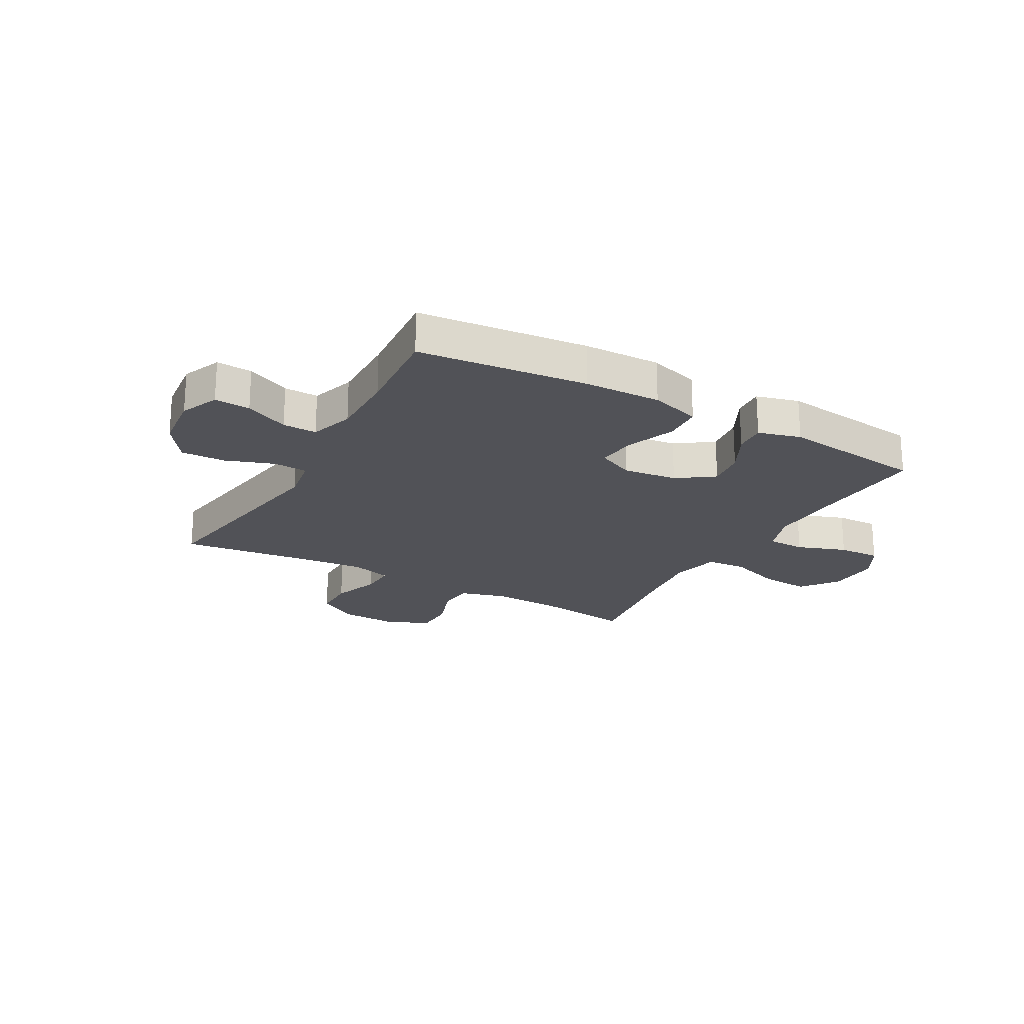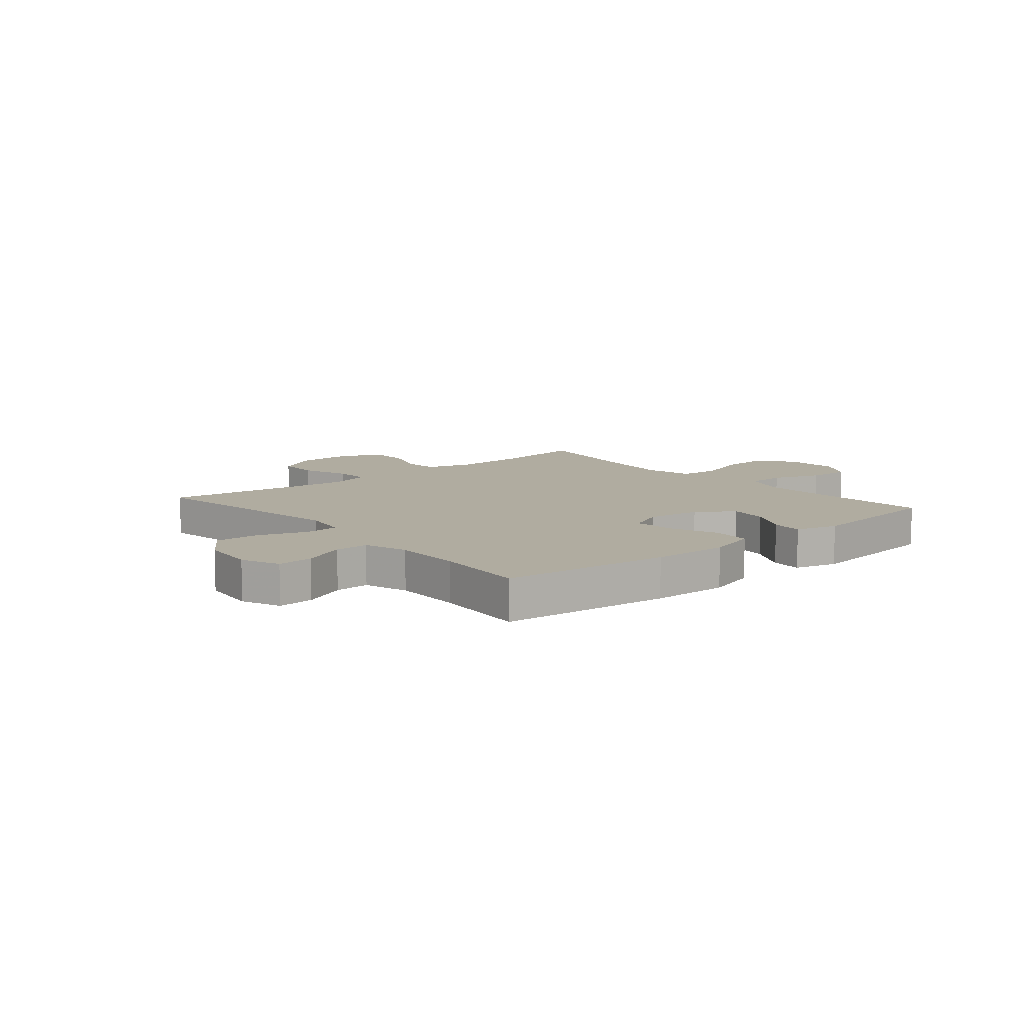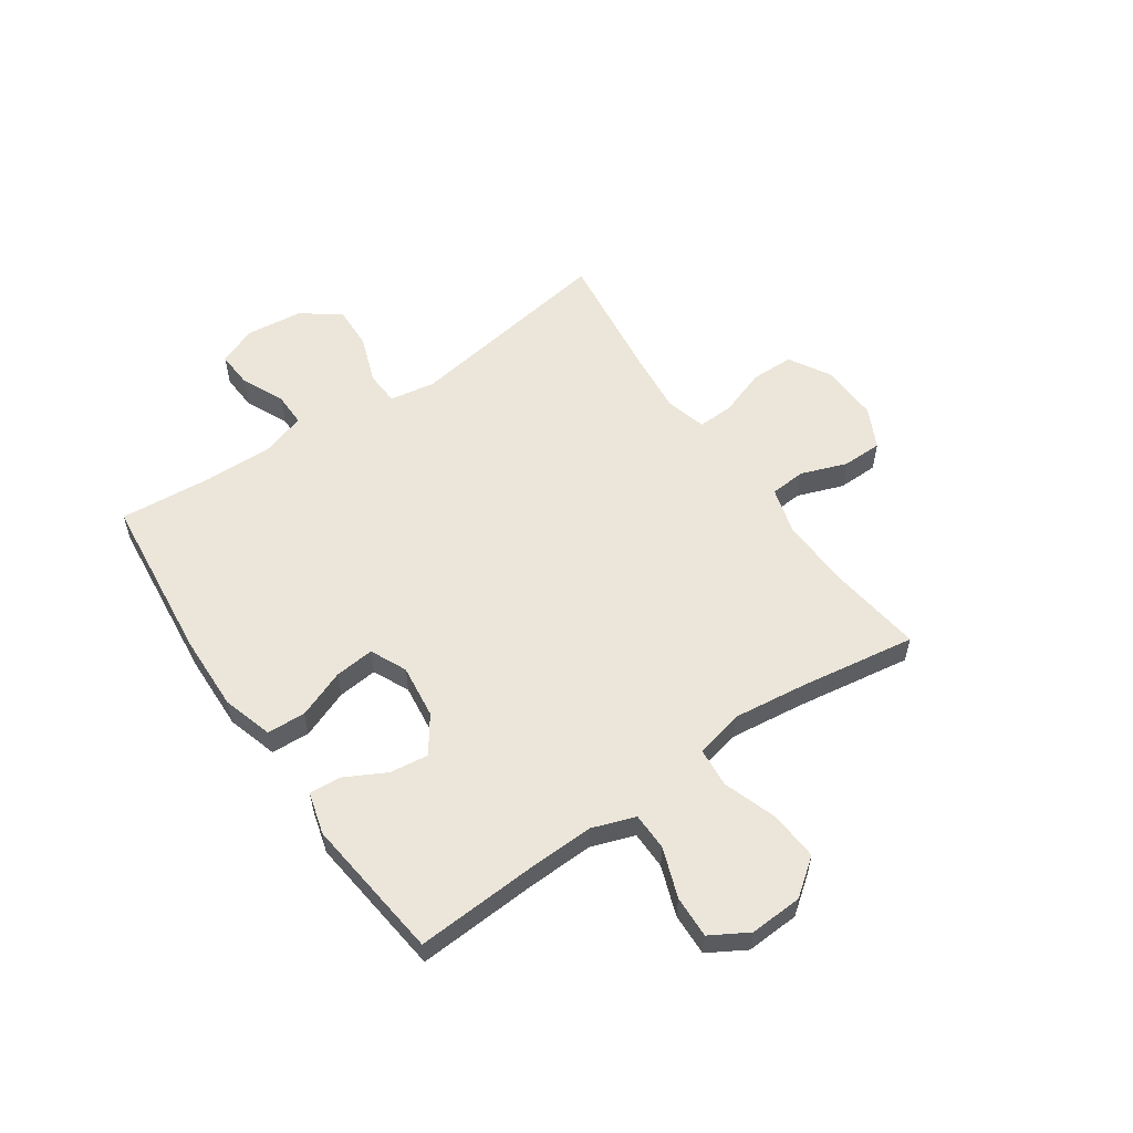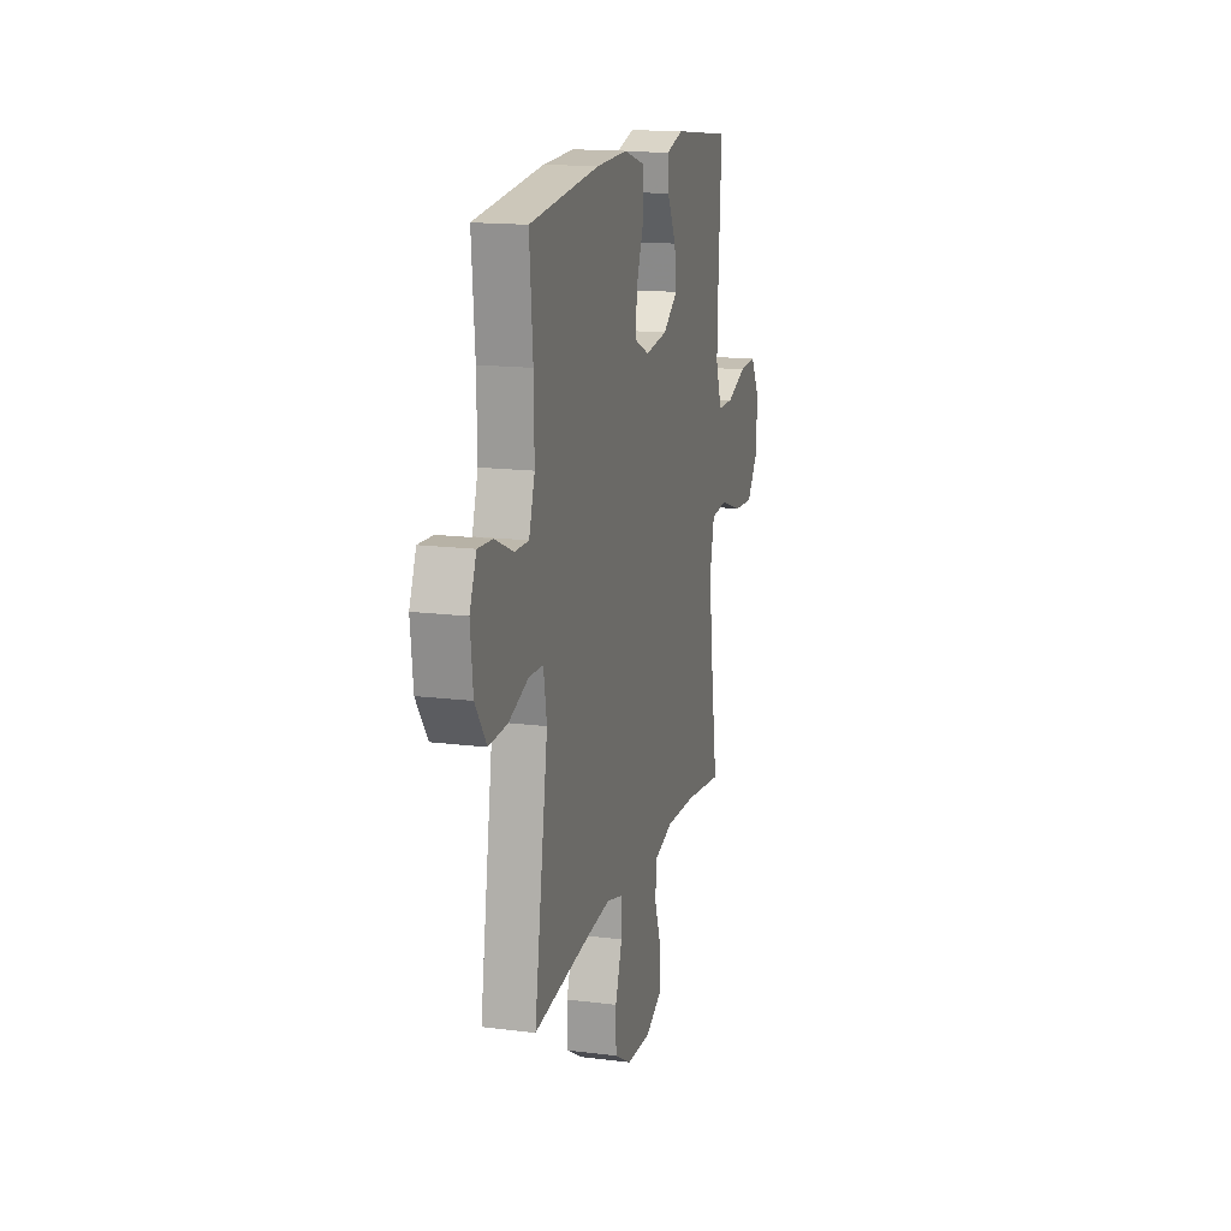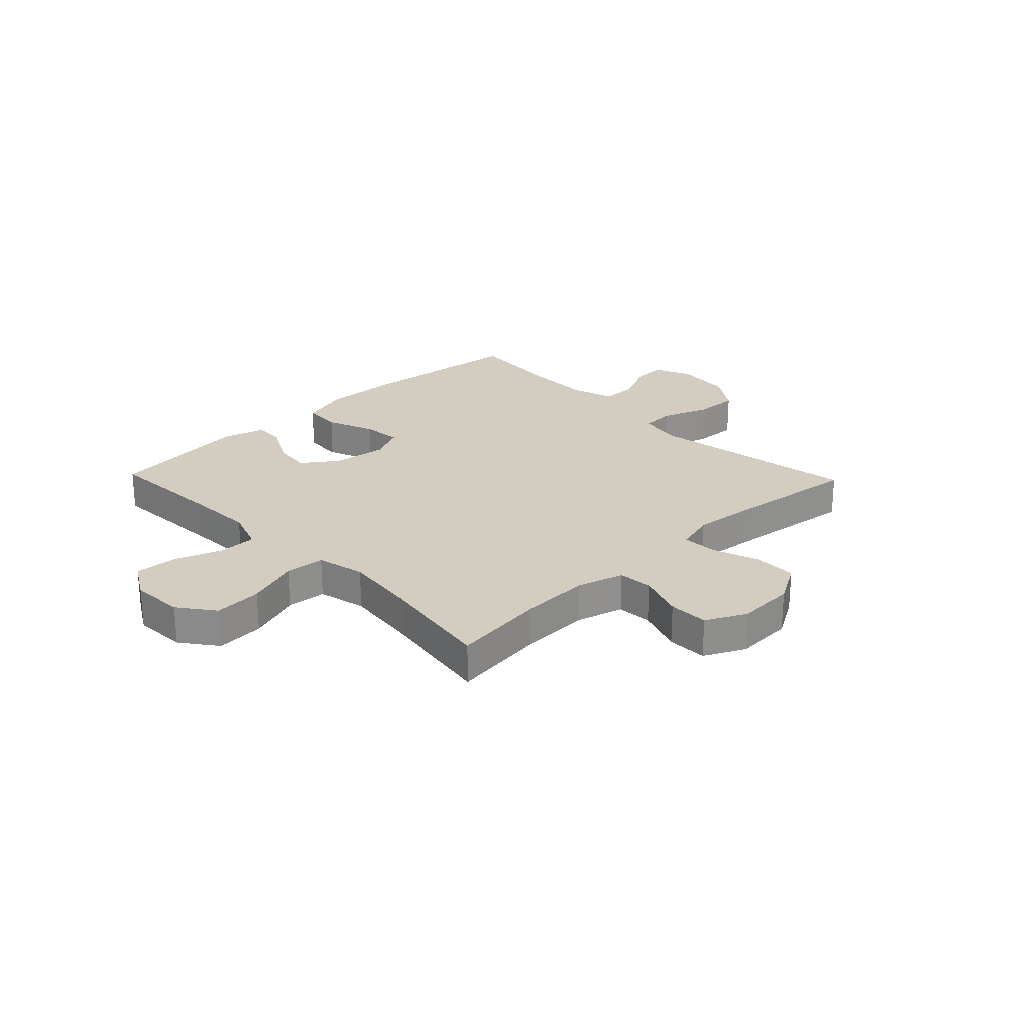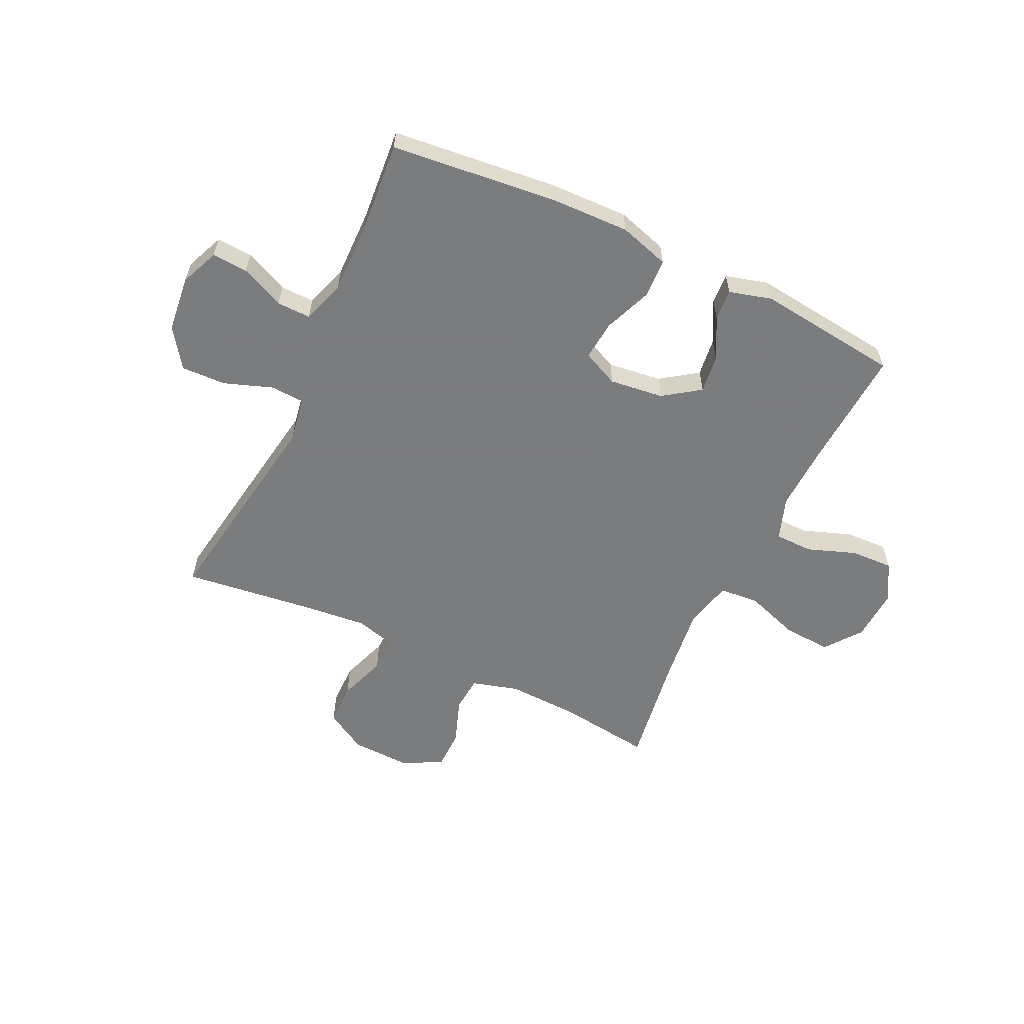
<metadata>
{"format":"obj","ext":"obj","renderer":"f3d","projection":"perspective","resolution":1024,"background":"white","views":[{"elev":-21.6,"azim":-29.4,"up":"+Y"},{"elev":10.0,"azim":-40.2,"up":"+Y"},{"elev":56.8,"azim":55.5,"up":"+Y"},{"elev":15.8,"azim":-75.2,"up":"+Z"},{"elev":24.7,"azim":136.2,"up":"+Y"},{"elev":-58.6,"azim":-25.5,"up":"+Y"}]}
</metadata>
<code>
v 0.5 0.07 -0.5
v 0.332 0.07 -0.478
v 0.203 0.07 -0.473
v 0.119 0.07 -0.497
v 0.114 0.07 -0.561
v 0.144 0.07 -0.644
v 0.143 0.07 -0.716
v 0.07 0.07 -0.752
v -0.035 0.07 -0.748
v -0.109 0.07 -0.705
v -0.11 0.07 -0.628
v -0.08 0.07 -0.543
v -0.078 0.07 -0.479
v -0.15 0.07 -0.459
v -0.262 0.07 -0.47
v -0.5 0.07 -0.5
v -0.44 0.07 -0.12
v -0.454 0.07 -0.038
v -0.515 0.07 -0.035
v -0.601 0.07 -0.066
v -0.681 0.07 -0.069
v -0.73 0.07 0.001
v -0.741 0.07 0.102
v -0.712 0.07 0.171
v -0.648 0.07 0.167
v -0.57 0.07 0.132
v -0.509 0.07 0.131
v -0.484 0.07 0.209
v -0.486 0.07 0.332
v -0.5 0.07 0.5
v -0.198 0.07 0.532
v -0.061 0.07 0.536
v 0.029 0.07 0.509
v 0.033 0.07 0.44
v -0.001 0.07 0.353
v -0.008 0.07 0.282
v 0.057 0.07 0.252
v 0.154 0.07 0.264
v 0.219 0.07 0.31
v 0.21 0.07 0.379
v 0.171 0.07 0.453
v 0.167 0.07 0.509
v 0.243 0.07 0.53
v 0.5 0.07 0.5
v 0.487 0.07 0.283
v 0.483 0.07 0.164
v 0.51 0.07 0.087
v 0.578 0.07 0.086
v 0.666 0.07 0.118
v 0.742 0.07 0.121
v 0.781 0.07 0.054
v 0.776 0.07 -0.041
v 0.727 0.07 -0.106
v 0.64 0.07 -0.1
v 0.543 0.07 -0.067
v 0.472 0.07 -0.073
v 0.452 0.07 -0.16
v 0.468 0.07 -0.293
v 0.5 0 -0.5
v 0.332 0 -0.478
v 0.203 0 -0.473
v 0.119 0 -0.497
v 0.114 0 -0.561
v 0.144 0 -0.644
v 0.143 0 -0.716
v 0.07 0 -0.752
v -0.035 0 -0.748
v -0.109 0 -0.705
v -0.11 0 -0.628
v -0.08 0 -0.543
v -0.078 0 -0.479
v -0.15 0 -0.459
v -0.262 0 -0.47
v -0.5 0 -0.5
v -0.44 0 -0.12
v -0.454 0 -0.038
v -0.515 0 -0.035
v -0.601 0 -0.066
v -0.681 0 -0.069
v -0.73 0 0.001
v -0.741 0 0.102
v -0.712 0 0.171
v -0.648 0 0.167
v -0.57 0 0.132
v -0.509 0 0.131
v -0.484 0 0.209
v -0.486 0 0.332
v -0.5 0 0.5
v -0.198 0 0.532
v -0.061 0 0.536
v 0.029 0 0.509
v 0.033 0 0.44
v -0.001 0 0.353
v -0.008 0 0.282
v 0.057 0 0.252
v 0.154 0 0.264
v 0.219 0 0.31
v 0.21 0 0.379
v 0.171 0 0.453
v 0.167 0 0.509
v 0.243 0 0.53
v 0.5 0 0.5
v 0.487 0 0.283
v 0.483 0 0.164
v 0.51 0 0.087
v 0.578 0 0.086
v 0.666 0 0.118
v 0.742 0 0.121
v 0.781 0 0.054
v 0.776 0 -0.041
v 0.727 0 -0.106
v 0.64 0 -0.1
v 0.543 0 -0.067
v 0.472 0 -0.073
v 0.452 0 -0.16
v 0.468 0 -0.293
f 53 54 55
f 52 53 55
f 51 52 55
f 50 51 55
f 49 50 55
f 48 49 55
f 47 48 55 56
f 46 47 56
f 45 46 56 57
f 43 44 45
f 42 43 45
f 41 42 45
f 40 41 45
f 39 40 45 57
f 33 34 35
f 32 33 35
f 31 32 35
f 30 31 35
f 29 30 35
f 28 29 35 36
f 27 28 36 37
f 24 25 26
f 23 24 26
f 22 23 26
f 21 22 26
f 20 21 26
f 19 20 26
f 18 19 26 27
f 15 16 17
f 14 15 17 18
f 27 37 38
f 18 27 38
f 14 18 38
f 13 14 38
f 10 11 12
f 9 10 12
f 8 9 12
f 7 8 12
f 6 7 12
f 5 6 12
f 58 1 2
f 58 2 3
f 57 58 3 4
f 39 57 4
f 38 39 4
f 12 13 38
f 5 12 38
f 4 5 38
f 113 112 111
f 113 111 110
f 113 110 109
f 113 109 108
f 113 108 107
f 113 107 106
f 114 113 106 105
f 114 105 104
f 115 114 104 103
f 103 102 101
f 103 101 100
f 103 100 99
f 103 99 98
f 115 103 98 97
f 93 92 91
f 93 91 90
f 93 90 89
f 93 89 88
f 93 88 87
f 94 93 87 86
f 95 94 86 85
f 84 83 82
f 84 82 81
f 84 81 80
f 84 80 79
f 84 79 78
f 84 78 77
f 85 84 77 76
f 75 74 73
f 76 75 73 72
f 96 95 85
f 96 85 76
f 96 76 72
f 96 72 71
f 70 69 68
f 70 68 67
f 70 67 66
f 70 66 65
f 70 65 64
f 70 64 63
f 60 59 116
f 61 60 116
f 62 61 116 115
f 62 115 97
f 62 97 96
f 96 71 70
f 96 70 63
f 96 63 62
f 1 59 60 2
f 2 60 61 3
f 3 61 62 4
f 4 62 63 5
f 5 63 64 6
f 6 64 65 7
f 7 65 66 8
f 8 66 67 9
f 9 67 68 10
f 10 68 69 11
f 11 69 70 12
f 12 70 71 13
f 13 71 72 14
f 14 72 73 15
f 15 73 74 16
f 16 74 75 17
f 17 75 76 18
f 18 76 77 19
f 19 77 78 20
f 20 78 79 21
f 21 79 80 22
f 22 80 81 23
f 23 81 82 24
f 24 82 83 25
f 25 83 84 26
f 26 84 85 27
f 27 85 86 28
f 28 86 87 29
f 29 87 88 30
f 30 88 89 31
f 31 89 90 32
f 32 90 91 33
f 33 91 92 34
f 34 92 93 35
f 35 93 94 36
f 36 94 95 37
f 37 95 96 38
f 38 96 97 39
f 39 97 98 40
f 40 98 99 41
f 41 99 100 42
f 42 100 101 43
f 43 101 102 44
f 44 102 103 45
f 45 103 104 46
f 46 104 105 47
f 47 105 106 48
f 48 106 107 49
f 49 107 108 50
f 50 108 109 51
f 51 109 110 52
f 52 110 111 53
f 53 111 112 54
f 54 112 113 55
f 55 113 114 56
f 56 114 115 57
f 57 115 116 58
f 58 116 59 1

</code>
